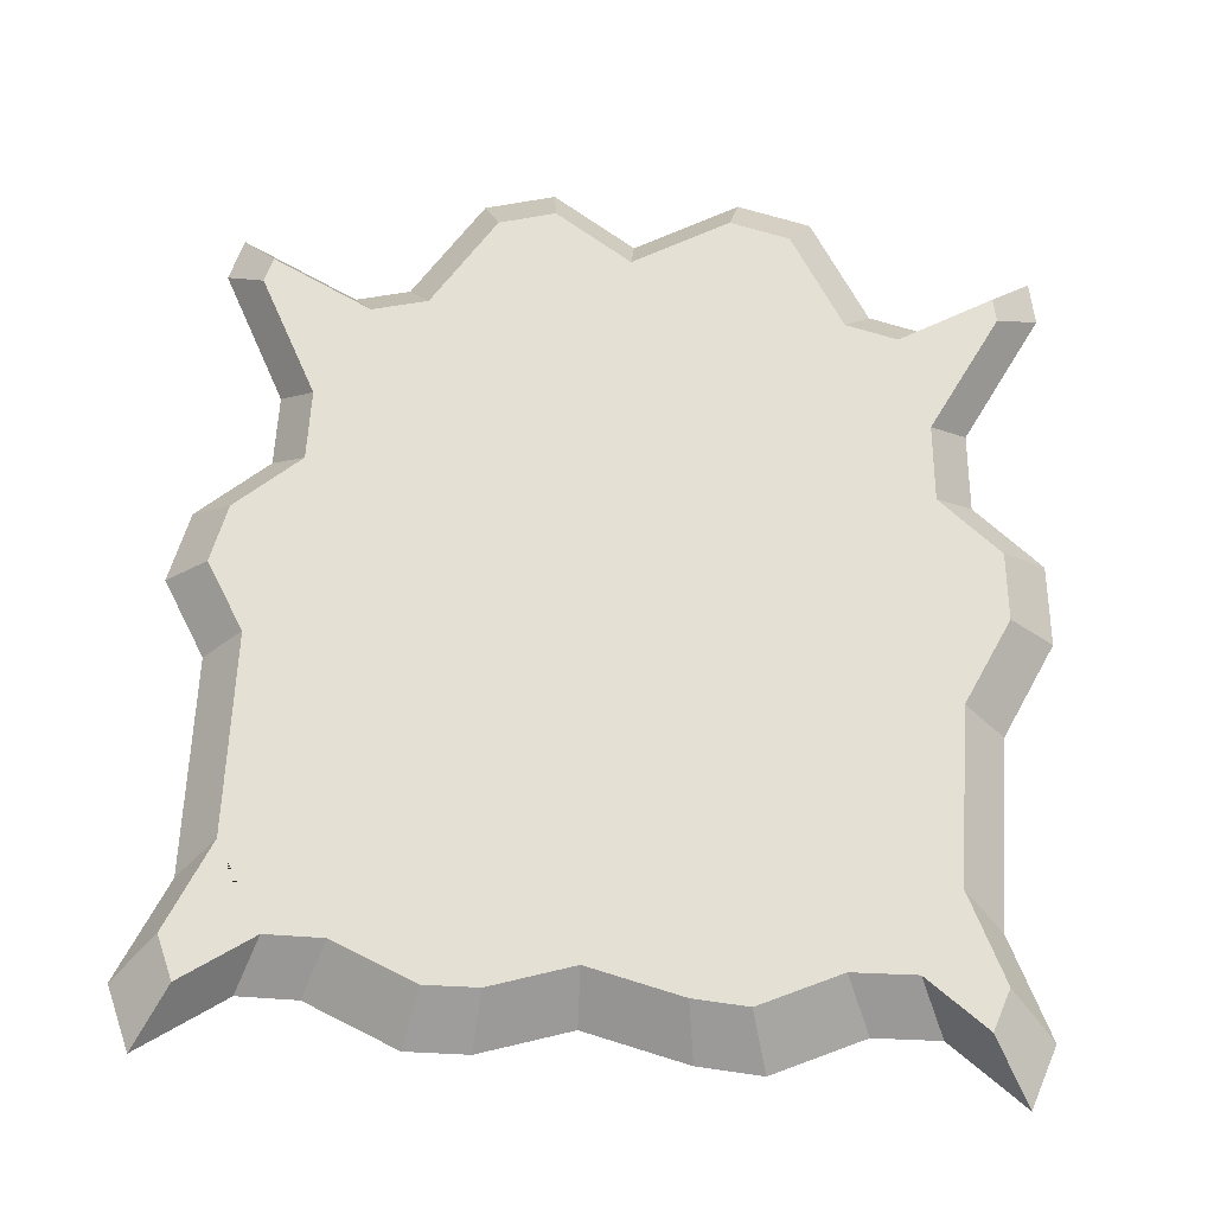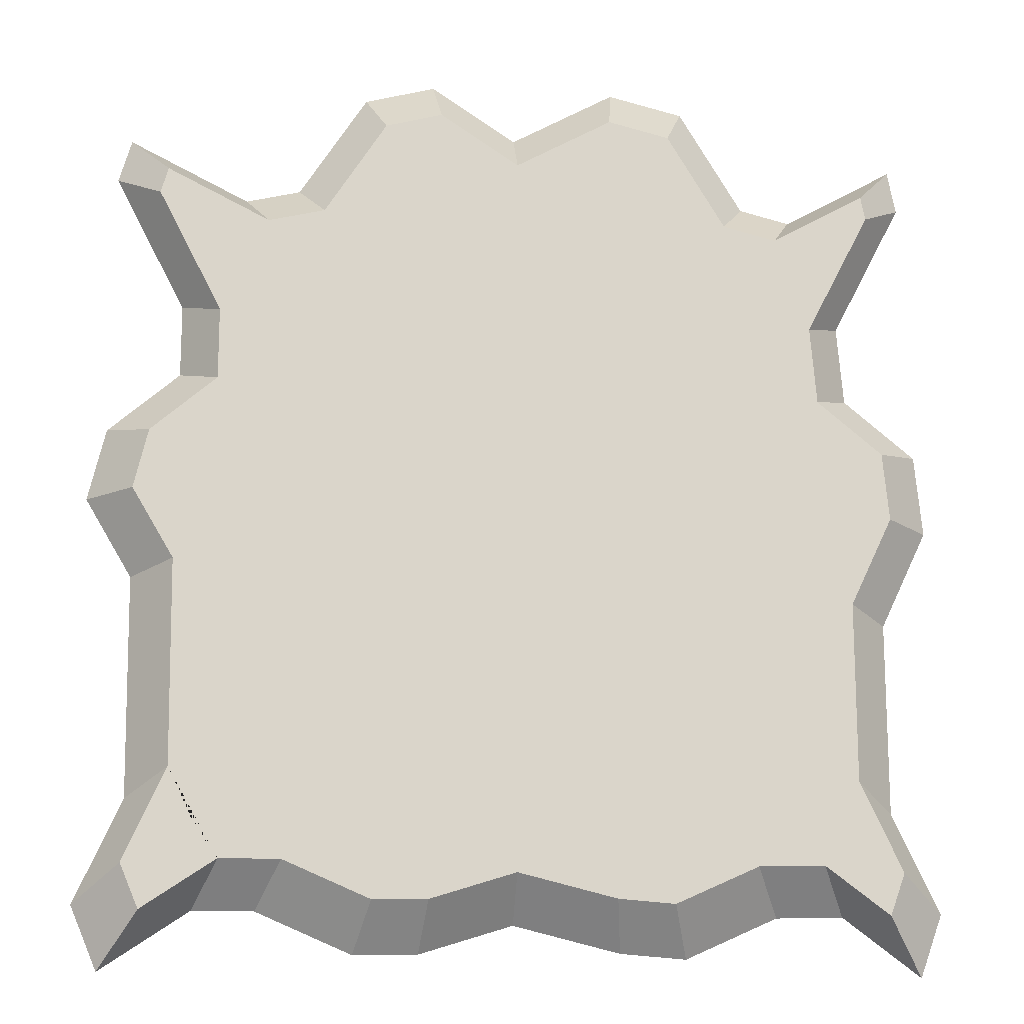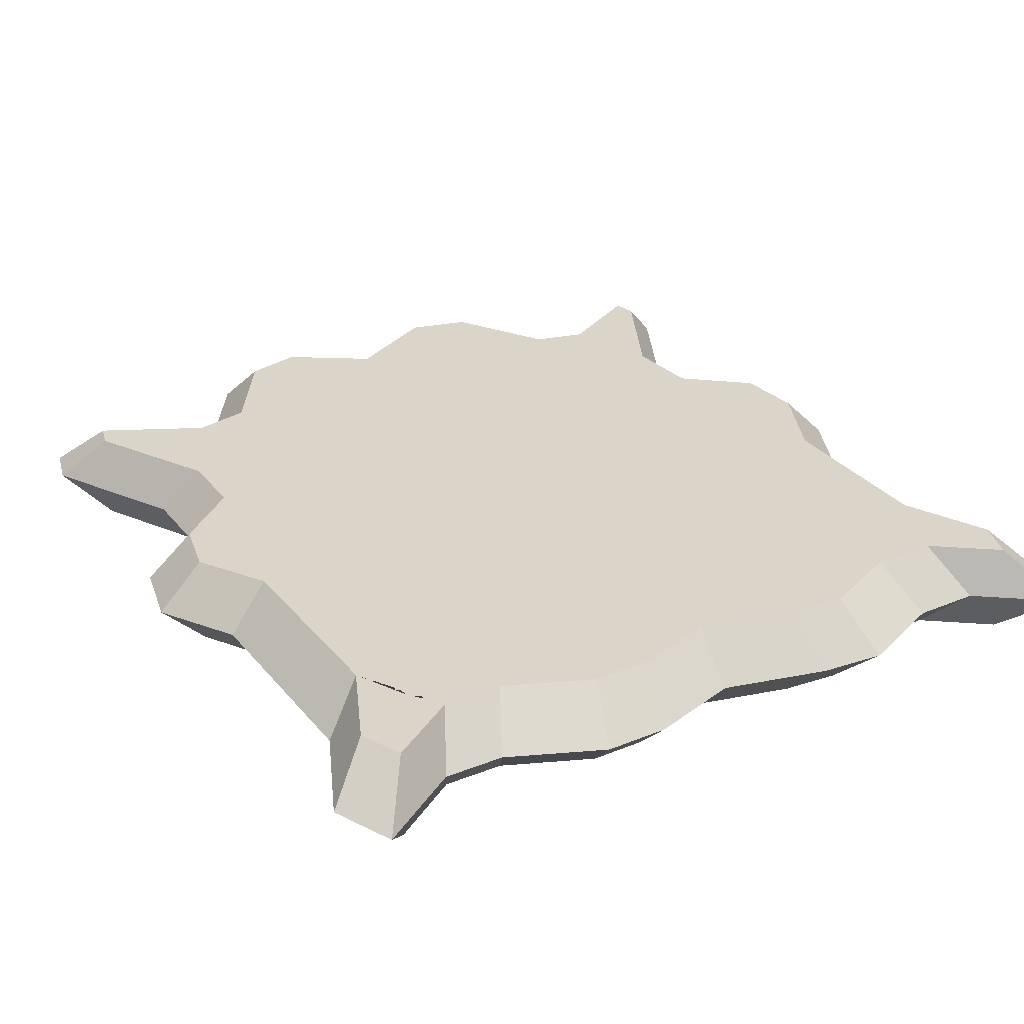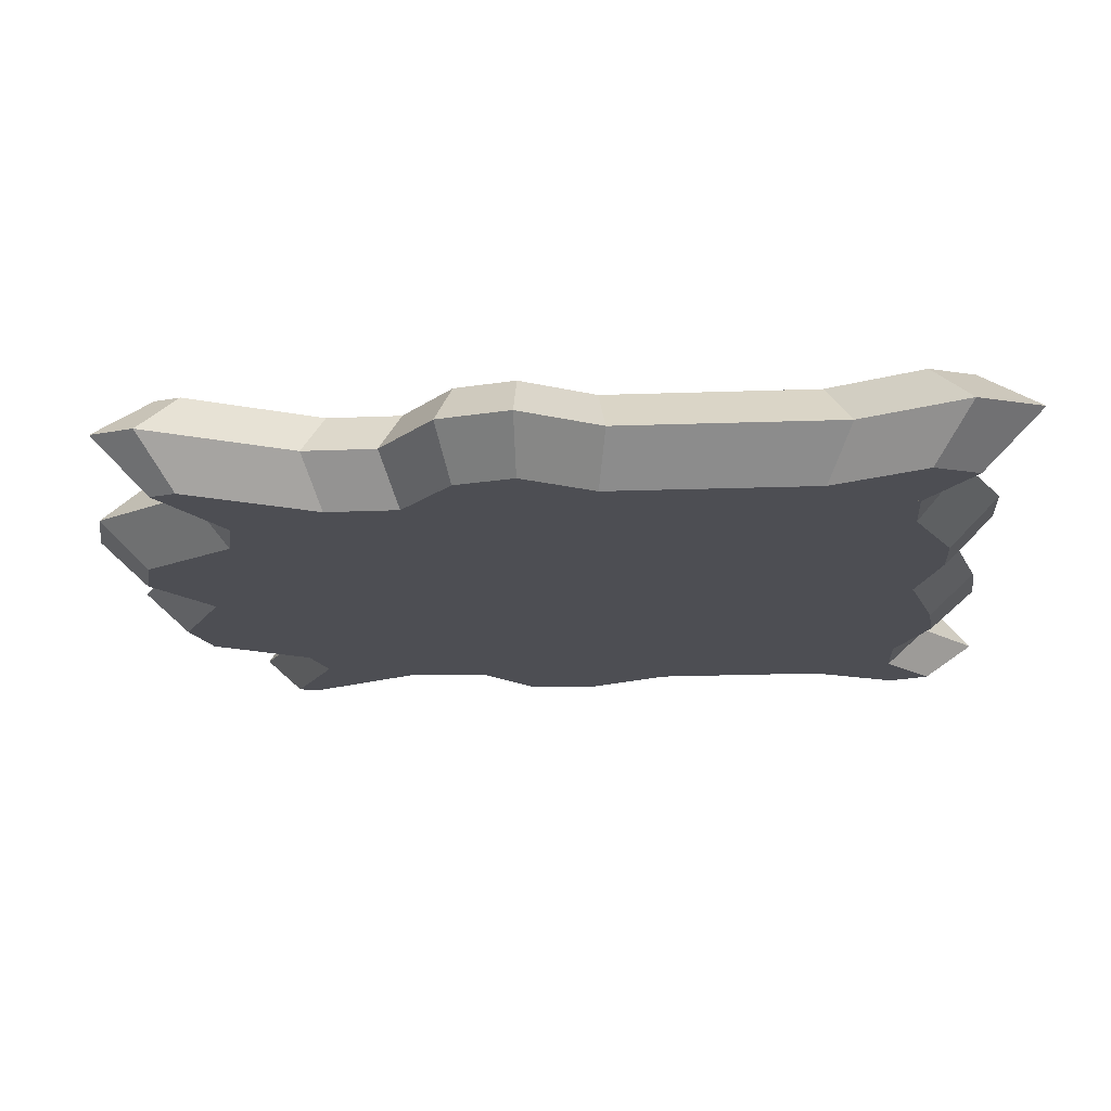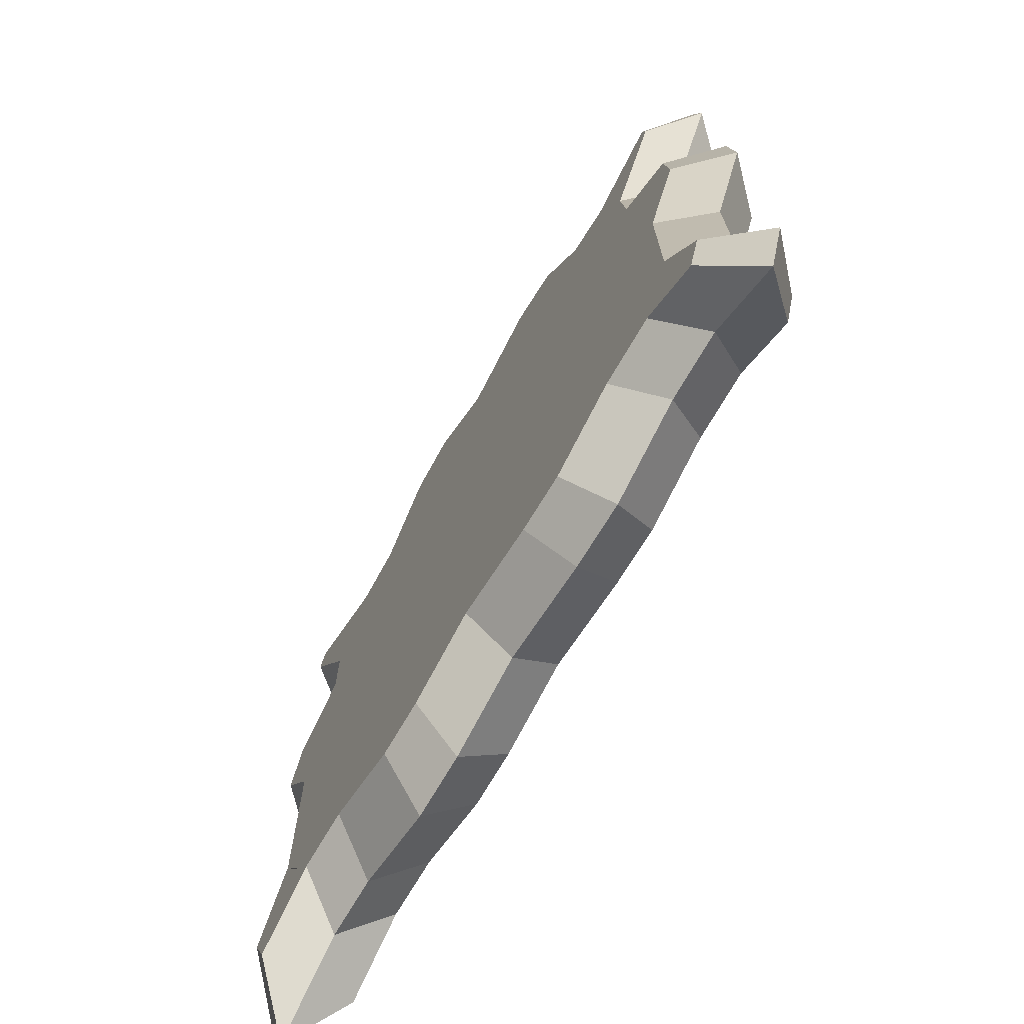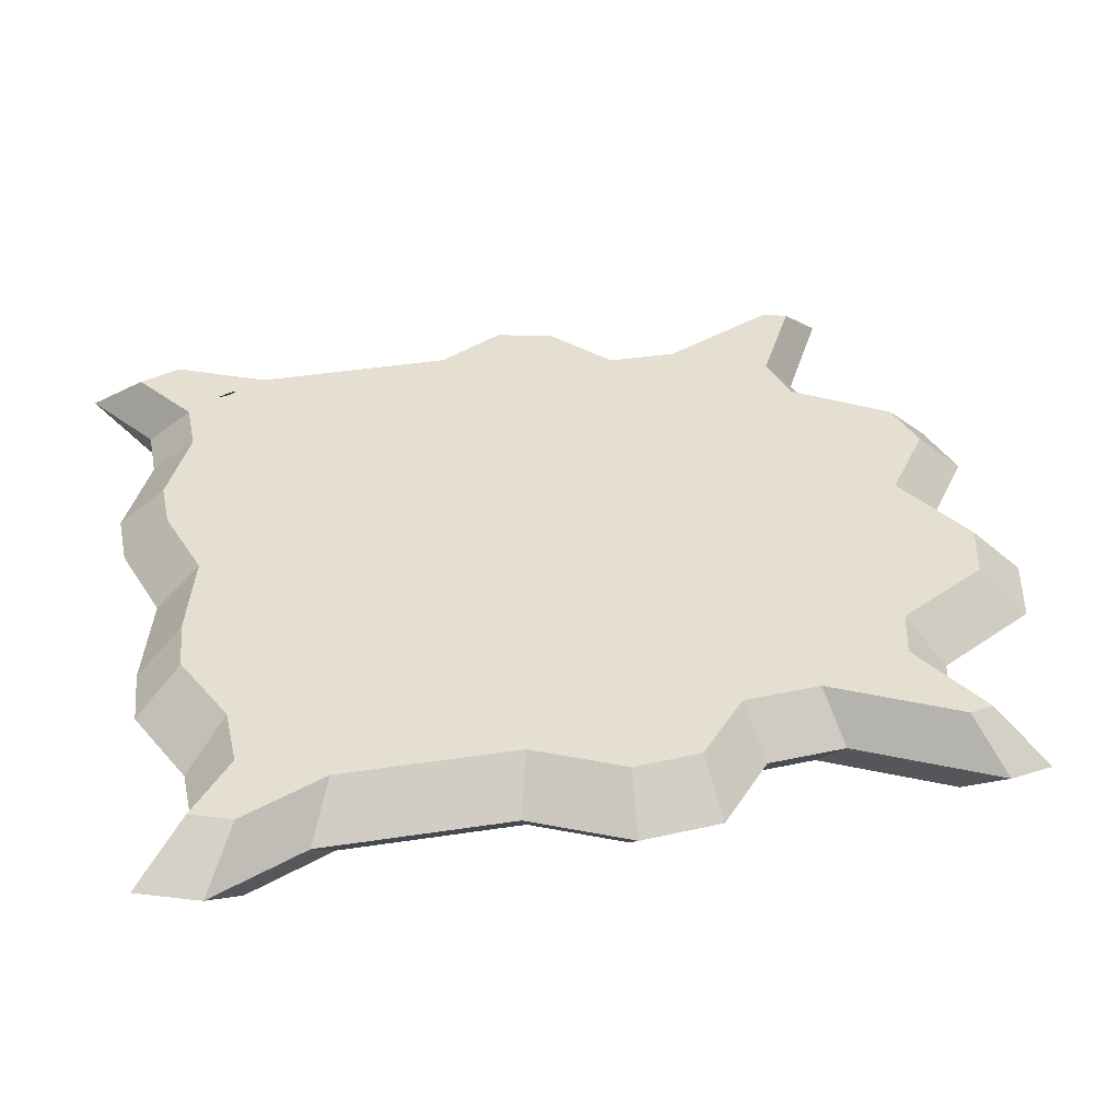
<metadata>
{"format":"obj","ext":"obj","renderer":"f3d","projection":"perspective","resolution":1024,"background":"white","views":[{"elev":65.4,"azim":3.7,"up":"+Z"},{"elev":-15.1,"azim":-6.0,"up":"+Y"},{"elev":29.2,"azim":-30.5,"up":"+Z"},{"elev":-17.4,"azim":-85.1,"up":"+Z"},{"elev":-72.6,"azim":59.4,"up":"+Y"},{"elev":36.7,"azim":78.8,"up":"+Z"}]}
</metadata>
<code>
v 0 17.42 -0
v 17.66 14.76 -0
v 17.31 16.62 -0
v 17.31 -19.88 0
v 18.26 -17.21 0
v -17.12 -19.88 0
v -18.26 -17.18 0
v -17.12 16.63 0
v -17.66 14.75 0
v -3.68 19.88 -0
v -6.709 19.09 -0
v 4.465 19.88 -0
v 7.681 19.07 0
v -9.623 14.56 0
v -11.96 14.01 0
v 12.57 13.96 -0
v 10.41 14.51 0
v 14.91 5.495 -0
v 14.63 8.889 0
v 18.26 -0.5385 -0
v 17.94 2.961 -0
v 16.27 -12.98 0
v 16.27 -4.744 0
v 11.14 -17.44 -0
v 13.98 -17.37 -0
v 4.465 -18.97 -0
v 7.249 -19.19 -0
v -0.0368 -17.85 0
v -3.987 -19.08 -0
v -6.709 -19.12 -0
v -10.76 -17.37 -0
v -13.37 -17.37 0
v -16.4 -3.331 -0
v -16.27 -12.77 -0
v -17.66 3.148 -0
v -18.39 0.03116 0
v -14.62 5.76 0
v -14.62 8.867 0
v 0.9931 17.97 -0
v -0.8345 17.98 -0
v -14.87 15.49 -0
v -15.43 10.43 -0
v -14.56 -2.918 2
v -12.94 5.08 2
v -15.75 2.666 2
v -16.35 0.09961 2
v 6.745 17.05 2
v 1.541 15.45 2
v 9.228 12.9 2
v -13.33 -14 2
v -12.3 -15.44 2
v -14.45 -11.71 2
v -16.23 -15.65 2
v -15.43 -17.52 2
v -12.94 8.18 2
v -10.95 12.36 2
v -13.73 13.78 2
v -13.72 9.687 2
v -8.533 12.93 2
v -1.2 15.52 2
v -5.875 17.07 2
v -0.04993 -15.86 2
v -9.734 -15.44 2
v -6.041 -17.03 2
v -3.698 -16.99 2
v 11.5 12.32 2
v 12.94 8.186 2
v 15.68 13.51 2
v 15.49 14.55 2
v 15.97 2.512 2
v 14.22 0.1976 2
v 14.43 -4.228 2
v 16.24 -0.4126 2
v 14.43 -11.9 2
v 12.85 -15.43 2
v 15.58 -17.48 2
v 16.22 -15.69 2
v 6.532 -17.08 2
v 6.6 -16.01 2
v 4.125 -16.89 2
v 13.21 4.822 2
v -12.67 -8.692 2
v 12.18 -10.84 2
v 2.35 12.02 2
v -0.7812 5.892 2
v -12.99 -3.111 2
v 12.95 -4.233 2
v -1.202 1.222 2
v 1.55 1.312 2
v 0.8937 -3.712 2
v 2.575 -13.69 2
v 10.05 -15.5 2
v -10.36 -0.4415 2
v -10.38 0.4287 2
v -12.49 1.006 2
v -0.8865 -3.635 2
v -0.02423 15.43 2
v 1.085 16.04 2
v 1.299 6.045 2
v -0.01532 5.949 2
v -0.02069 0.8289 2
v -0.02539 -3.672 2
v -0.9788 16.07 2
v -15.36 14.61 2
v -15.68 13.49 2
v 4.116 17.71 2
v -3.428 17.7 2
v -1.717 11.7 2
v -0.009216 11.83 2
v -14.56 -2.918 -2
v -12.94 5.08 -2
v -15.75 2.666 -2
v -16.35 0.09961 -2
v 6.745 17.05 -2
v 1.541 15.45 -2
v 9.228 12.9 -2
v -13.33 -14 -2
v -12.3 -15.44 -2
v -14.45 -11.71 -2
v -16.23 -15.65 -2
v -15.43 -17.52 -2
v -12.94 8.18 -2
v -10.95 12.36 -2
v -13.73 13.78 -2
v -13.72 9.687 -2
v -8.533 12.93 -2
v -1.2 15.52 -2
v -5.875 17.07 -2
v -0.04993 -15.86 -2
v -9.734 -15.44 -2
v -6.041 -17.03 -2
v -3.698 -16.99 -2
v 11.5 12.32 -2
v 12.94 8.186 -2
v 15.68 13.51 -2
v 15.49 14.55 -2
v 15.97 2.512 -2
v 14.22 0.1976 -2
v 14.43 -4.228 -2
v 16.24 -0.4126 -2
v 14.43 -11.9 -2
v 12.85 -15.43 -2
v 15.58 -17.48 -2
v 16.22 -15.69 -2
v 6.532 -17.08 -2
v 6.6 -16.01 -2
v 4.125 -16.89 -2
v 13.21 4.822 -2
v -12.67 -8.692 -2
v 12.18 -10.84 -2
v 2.35 12.02 -2
v -0.7812 5.892 -2
v -12.99 -3.111 -2
v 12.95 -4.233 -2
v -1.202 1.222 -2
v 1.55 1.312 -2
v 0.8937 -3.712 -2
v 2.575 -13.69 -2
v 10.05 -15.5 -2
v -10.36 -0.4415 -2
v -10.38 0.4287 -2
v -12.49 1.006 -2
v -0.8865 -3.635 -2
v -0.02423 15.43 -2
v 1.085 16.04 -2
v 1.299 6.045 -2
v -0.01532 5.949 -2
v -0.02069 0.8289 -2
v -0.02539 -3.672 -2
v -0.9788 16.07 -2
v -15.36 14.61 -2
v -15.68 13.49 -2
v 4.116 17.71 -2
v -3.428 17.7 -2
v -1.717 11.7 -2
v -0.009216 11.83 -2
f 46 43 44 45
f 47 48 49
f 51 50 52 53 54
f 55 56 57 58
f 59 60 61
f 62 63 64 65
f 66 67 68 69
f 70 71 72 73
f 74 75 76 77
f 78 79 62 80
f 81 67 66 49
f 55 44 59 56
f 50 82 43 52
f 72 83 75 74
f 81 49 48 84
f 94 85 44 95
f 82 86 43
f 72 87 83
f 71 87 72
f 81 71 70
f 87 89 90
f 91 90 62
f 75 83 92
f 92 79 78
f 79 91 62
f 86 93 94 95
f 63 82 50 51
f 63 62 96
f 93 86 96 88
f 97 48 98
f 89 99 100 101
f 90 89 101 102
f 62 90 102
f 102 96 62
f 101 88 96 102
f 100 85 88 101
f 103 60 97
f 58 57 104 105
f 98 48 47 106
f 61 60 103 107
f 81 84 99 89
f 59 44 108 60
f 108 44 85
f 43 86 95 44
f 83 87 90 91
f 83 91 79 92
f 81 89 87 71
f 100 99 84 109
f 109 108 85 100
f 109 84 48 97
f 60 108 109 97
f 37 35 45 44
f 35 36 46 45
f 36 33 43 46
f 17 13 47 49
f 34 7 53 52
f 7 6 54 53
f 6 32 51 54
f 15 41 57 56
f 42 38 55 58
f 11 14 59 61
f 31 30 64 63
f 30 29 65 64
f 29 28 62 65
f 19 2 68 67
f 2 3 69 68
f 3 16 66 69
f 23 20 73 72
f 20 21 70 73
f 25 4 76 75
f 4 5 77 76
f 5 22 74 77
f 28 26 80 62
f 26 27 78 80
f 18 19 67 81
f 16 17 49 66
f 38 37 44 55
f 14 15 56 59
f 33 34 52 43
f 22 23 72 74
f 21 18 81 70
f 24 25 75 92
f 27 24 92 78
f 32 31 63 51
f 39 1 97 98
f 1 40 103 97
f 41 8 104 57
f 8 9 105 104
f 9 42 58 105
f 13 12 106 47
f 12 39 98 106
f 40 10 107 103
f 10 11 61 107
f 88 85 94 93
f 63 96 86 82
f 113 112 111 110
f 114 116 115
f 118 121 120 119 117
f 122 125 124 123
f 126 128 127
f 129 132 131 130
f 133 136 135 134
f 137 140 139 138
f 141 144 143 142
f 145 147 129 146
f 148 116 133 134
f 122 123 126 111
f 117 119 110 149
f 139 141 142 150
f 148 151 115 116
f 161 162 111 152
f 149 110 153
f 139 150 154
f 138 139 154
f 148 137 138
f 154 157 156
f 158 129 157
f 142 159 150
f 159 145 146
f 146 129 158
f 153 162 161 160
f 130 118 117 149
f 130 163 129
f 160 155 163 153
f 164 165 115
f 156 168 167 166
f 157 169 168 156
f 129 169 157
f 169 129 163
f 168 169 163 155
f 167 168 155 152
f 170 164 127
f 125 172 171 124
f 165 173 114 115
f 128 174 170 127
f 148 156 166 151
f 126 127 175 111
f 175 152 111
f 110 111 162 153
f 150 158 157 154
f 150 159 146 158
f 148 138 154 156
f 167 176 151 166
f 176 167 152 175
f 176 164 115 151
f 127 164 176 175
f 37 111 112 35
f 35 112 113 36
f 36 113 110 33
f 17 116 114 13
f 34 119 120 7
f 7 120 121 6
f 6 121 118 32
f 15 123 124 41
f 42 125 122 38
f 11 128 126 14
f 31 130 131 30
f 30 131 132 29
f 29 132 129 28
f 19 134 135 2
f 2 135 136 3
f 3 136 133 16
f 23 139 140 20
f 20 140 137 21
f 25 142 143 4
f 4 143 144 5
f 5 144 141 22
f 28 129 147 26
f 26 147 145 27
f 18 148 134 19
f 16 133 116 17
f 38 122 111 37
f 14 126 123 15
f 33 110 119 34
f 22 141 139 23
f 21 137 148 18
f 24 159 142 25
f 27 145 159 24
f 32 118 130 31
f 39 165 164 1
f 1 164 170 40
f 41 124 171 8
f 8 171 172 9
f 9 172 125 42
f 13 114 173 12
f 12 173 165 39
f 40 170 174 10
f 10 174 128 11
f 155 160 161 152
f 130 149 153 163

</code>
